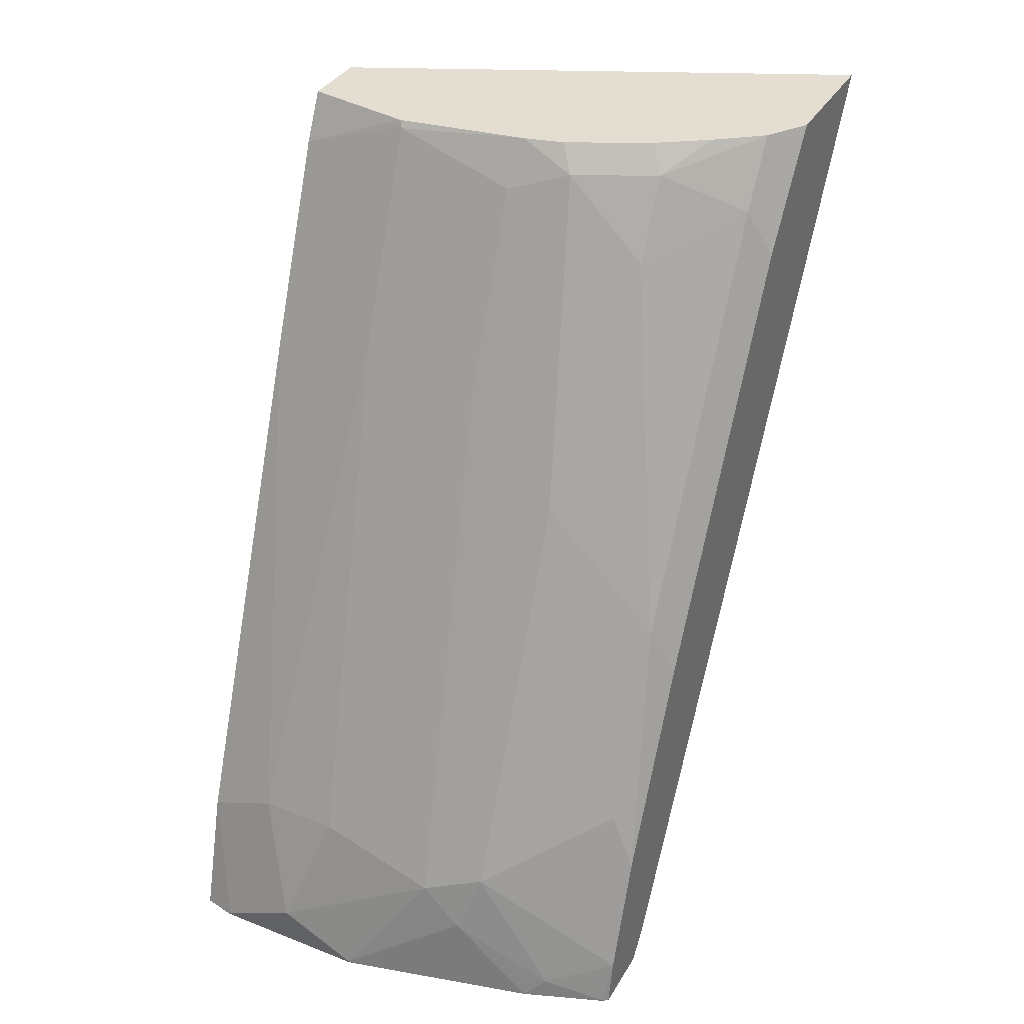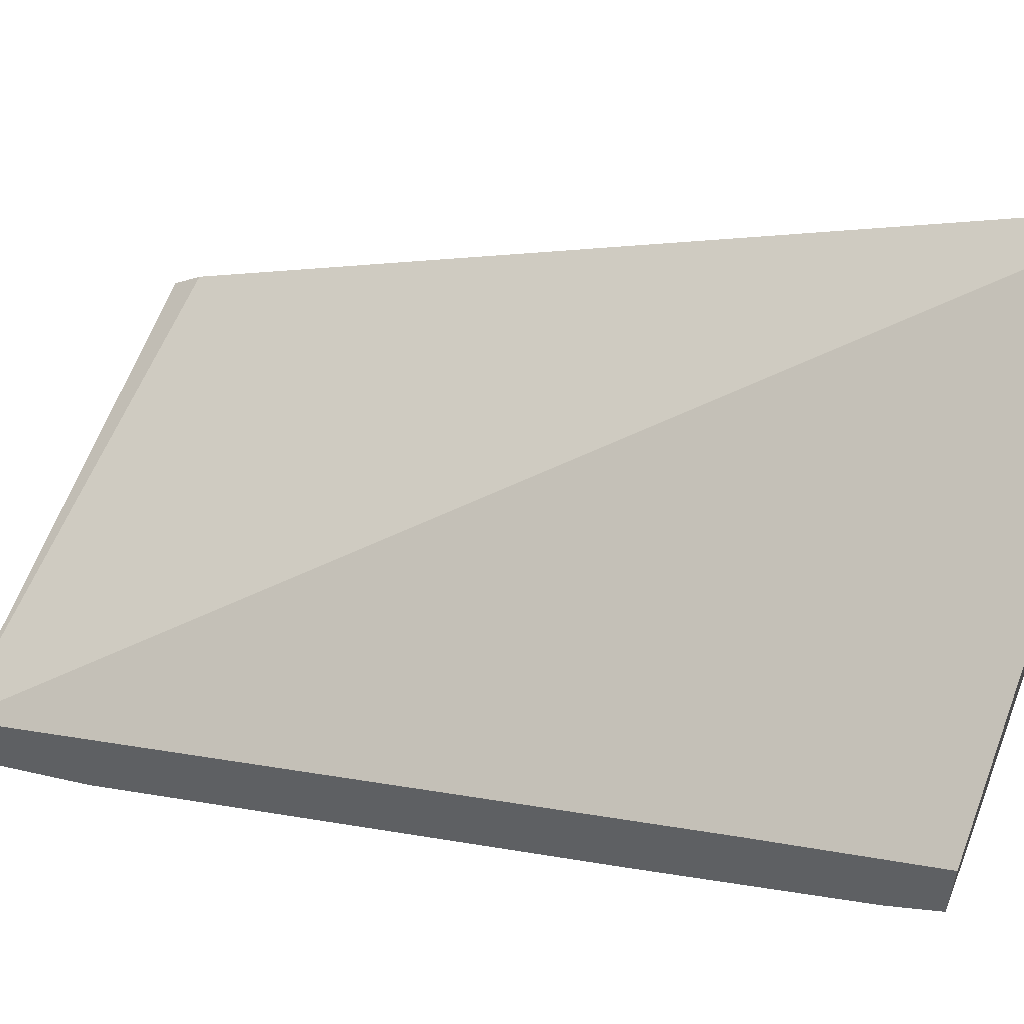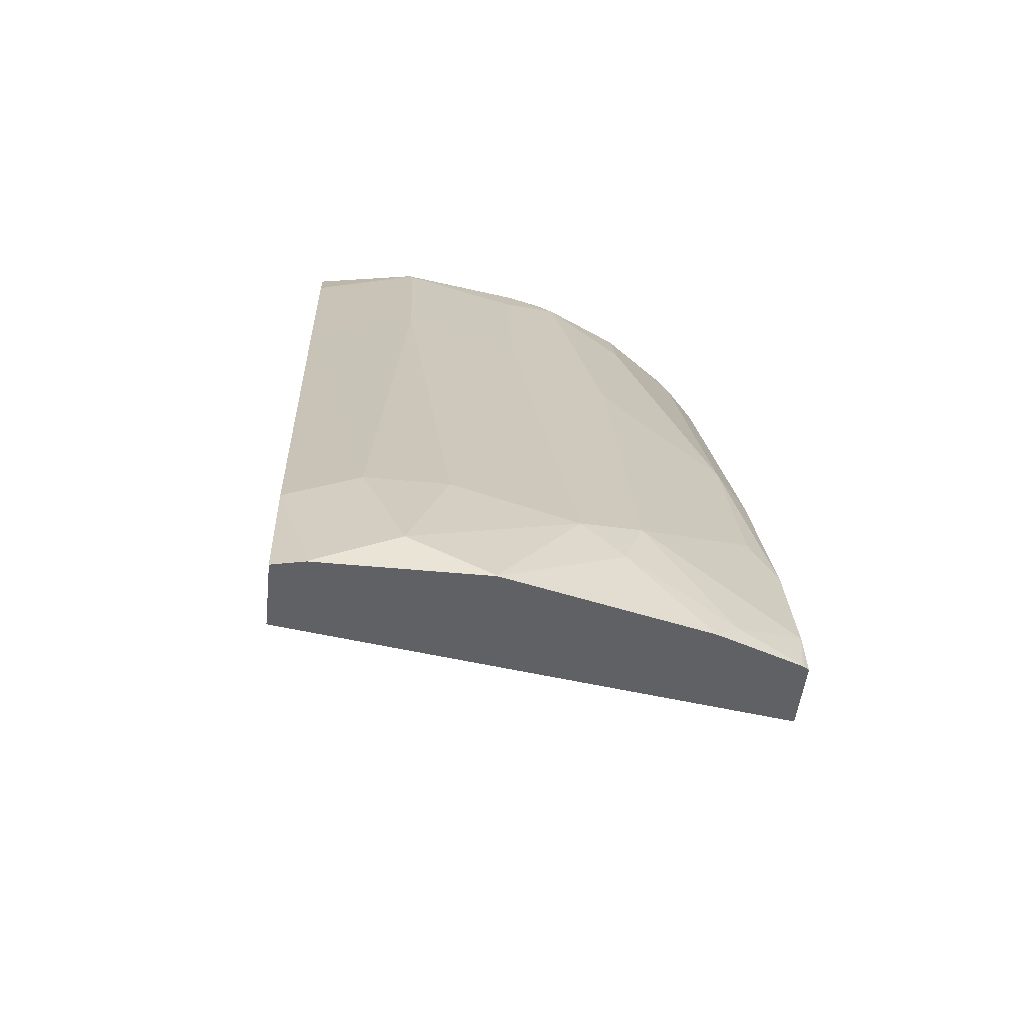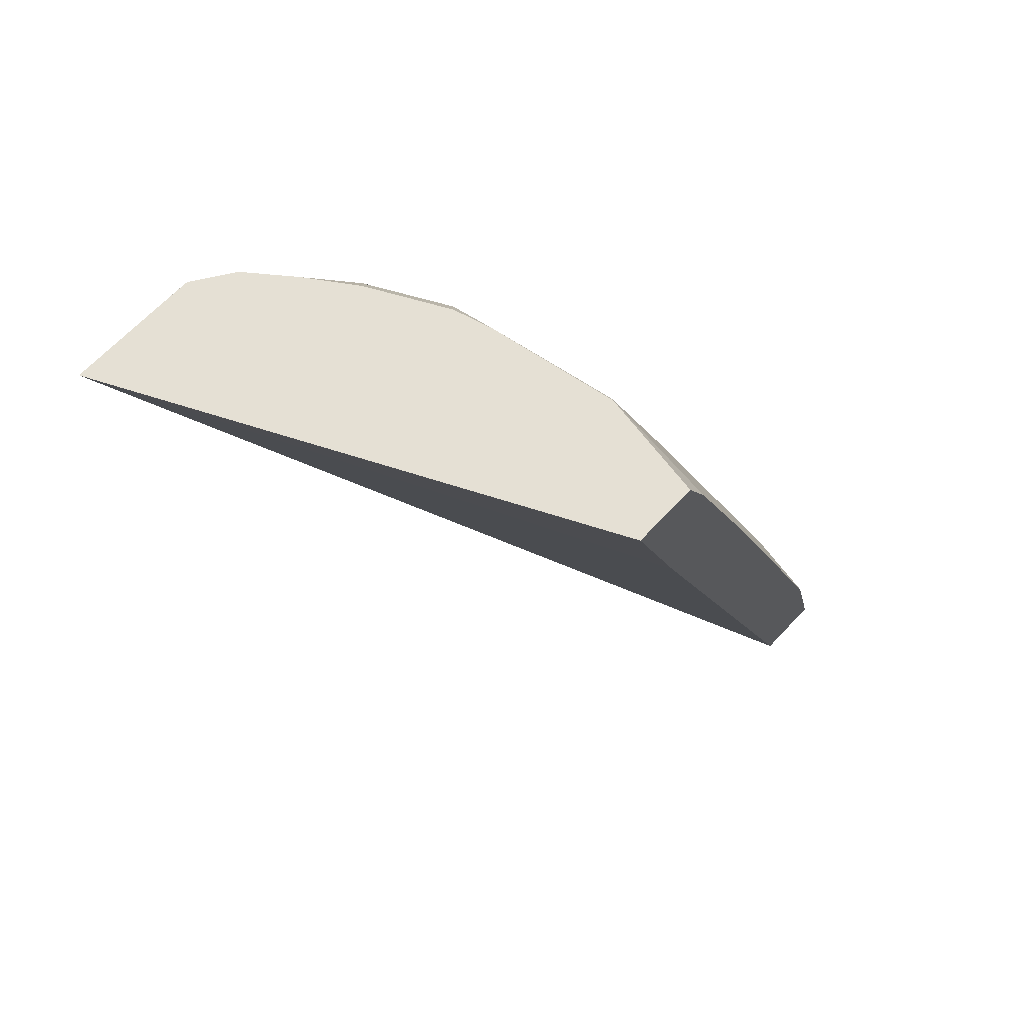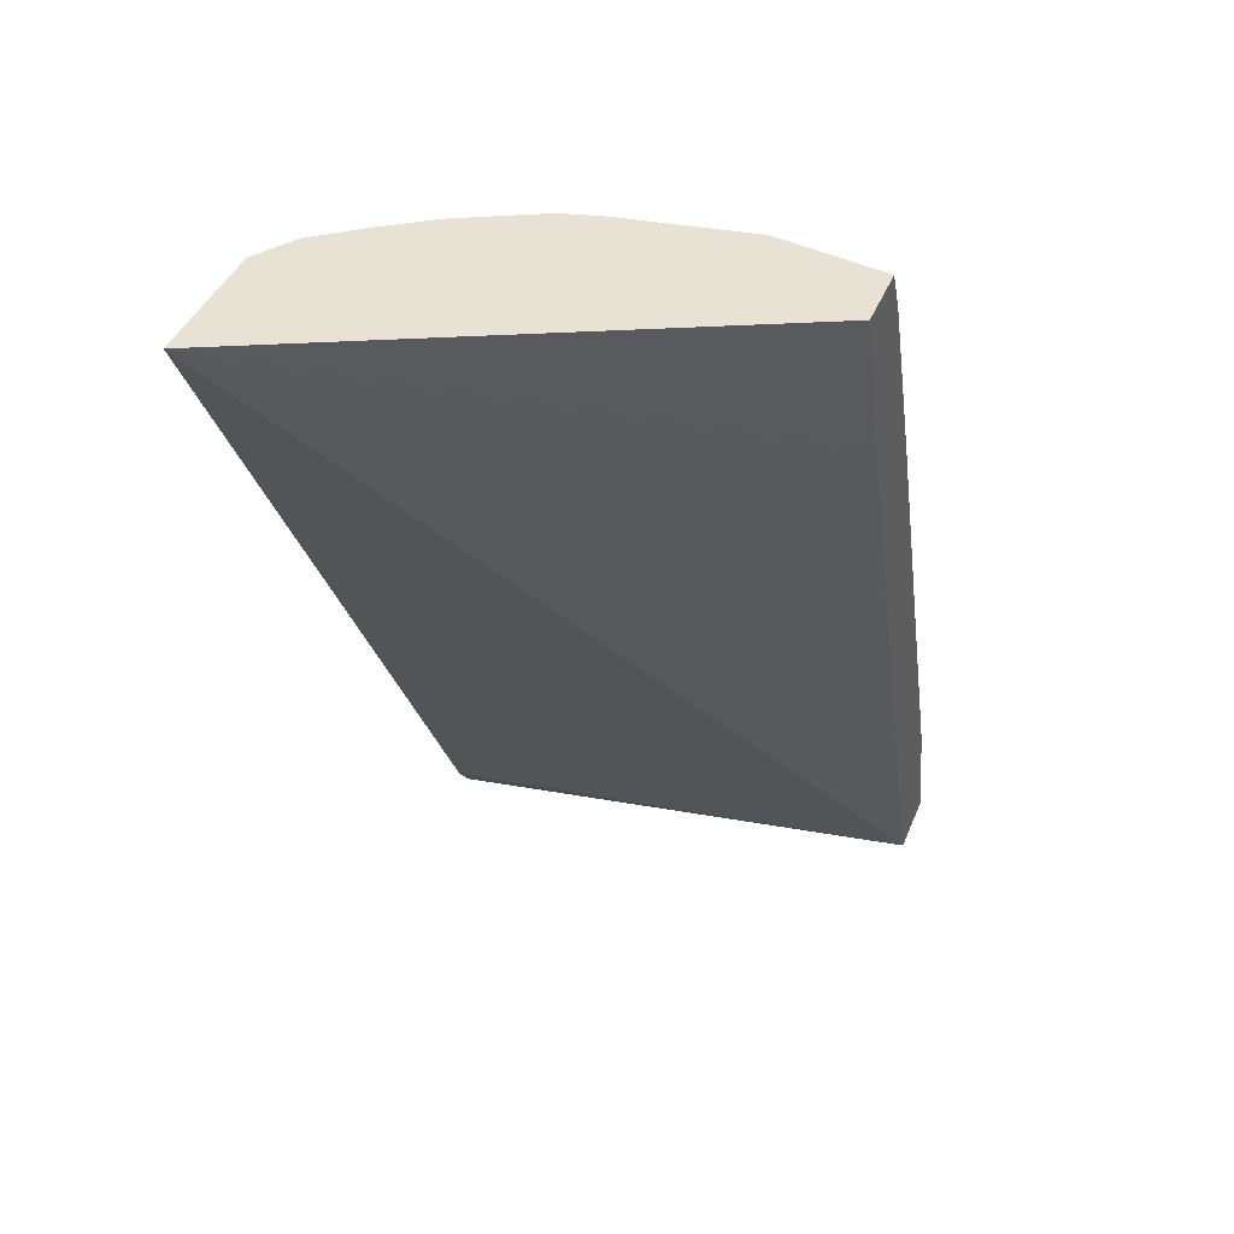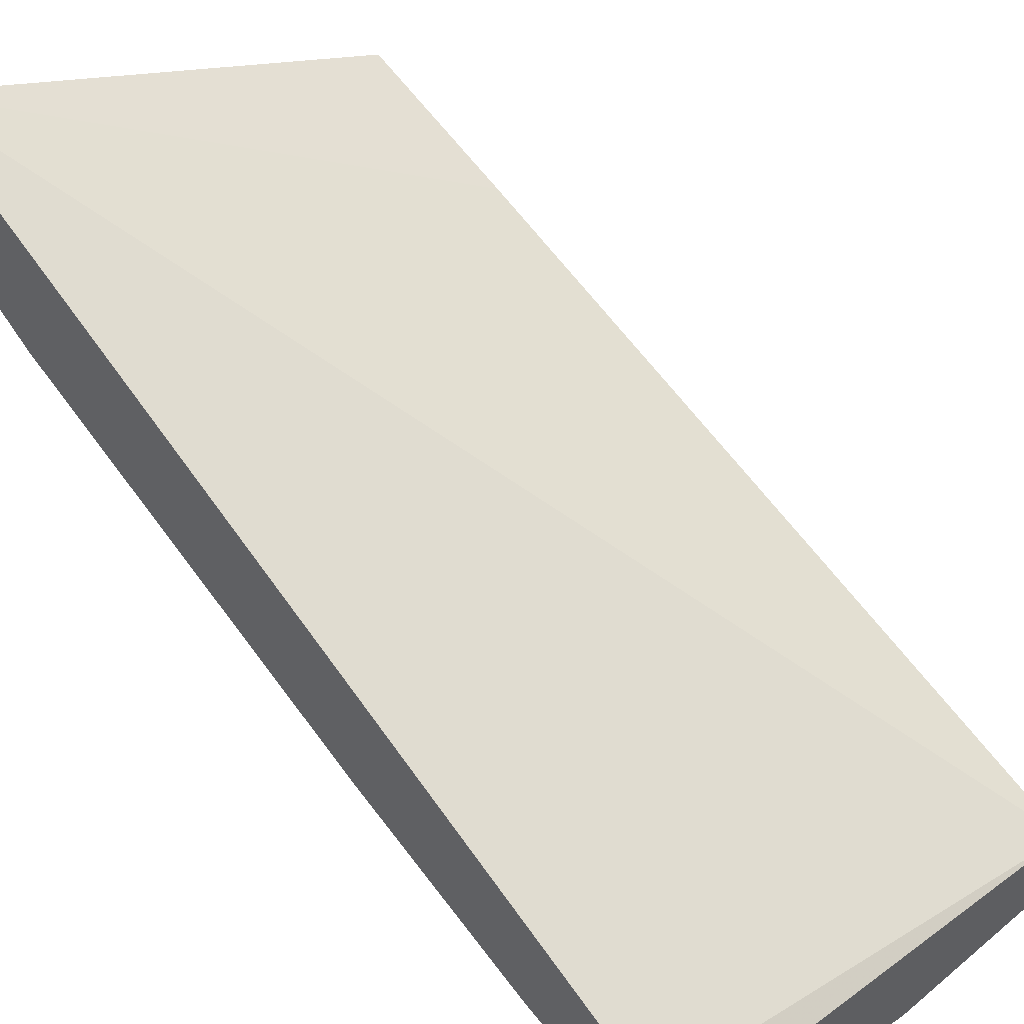
<metadata>
{"format":"obj","ext":"obj","renderer":"f3d","projection":"perspective","resolution":1024,"background":"white","views":[{"elev":36.3,"azim":27.1,"up":"+Z"},{"elev":55.3,"azim":-68.7,"up":"+Y"},{"elev":-48.5,"azim":-6.1,"up":"+Z"},{"elev":65.3,"azim":-137.0,"up":"+Z"},{"elev":40.7,"azim":-159.1,"up":"+Z"},{"elev":48.4,"azim":137.3,"up":"+Y"}]}
</metadata>
<code>
v 7.03e-06 -0.3954 -0.1977
v -0.03952 -0.3954 -0.2174
v 0.03956 -0.3954 -0.2174
v 0.07908 -0.3756 -0.1581
v 0.01978 -0.3756 -0.1384
v -0.01977 -0.3756 -0.1384
v -0.05581 -0.3918 -0.2174
v -0.0401 -0.3954 -0.218
v -0.05581 -0.3746 -0.1542
v 0.03956 -0.3954 -0.218
v 0.04237 -0.3948 -0.218
v 0.09884 -0.3756 -0.1779
v 0.1087 -0.3657 -0.1483
v 0.1087 -0.3262 -0.0494
v 0.05933 -0.2373 0.1977
v 0.05933 -0.2768 0.09883
v 7.03e-06 -0.2768 0.1186
v -0.05581 -0.2768 0.09883
v -0.05581 -0.3919 -0.2179
v -0.05581 -0.3919 -0.218
v 0.1378 -0.371 -0.218
v 0.1483 -0.3657 -0.2076
v 0.1813 -0.3493 -0.1944
v 0.1813 -0.3295 -0.135
v 0.168 -0.3262 -0.1087
v 0.1483 -0.3262 -0.08893
v 0.1087 -0.2867 0.04942
v 0.08895 -0.2274 0.2076
v 0.06272 -0.2257 0.2209
v 7.03e-06 -0.2373 0.2175
v -0.05581 -0.2373 0.1977
v -0.05581 -0.3568 -0.218
v 0.1774 -0.3561 -0.218
v 0.1779 -0.3559 -0.2174
v 0.179 -0.3553 -0.218
v 0.1813 -0.3538 -0.218
v 0.1813 -0.284 -0.0323
v 0.168 -0.2867 -0.009872
v 0.1285 -0.2274 0.1681
v 0.1285 -0.2076 0.2076
v 0.1217 -0.2012 0.2209
v 0.1023 -0.2108 0.2209
v 0.08231 -0.2207 0.2209
v 0.08175 -0.2209 0.2209
v 0.06653 -0.2247 0.2209
v -0.001687 -0.2356 0.2209
v -0.05581 -0.2257 0.2209
v 0.1813 -0.3097 -0.2043
v 0.1813 -0.3206 -0.218
v -0.05581 -0.2222 0.1395
v 0.1811 -0.08229 0.2209
v 0.1812 -0.08223 0.2209
v 0.1813 -0.08232 0.2207
v 0.1813 -0.205 0.1259
v 0.168 -0.1879 0.1878
v 0.168 -0.1681 0.2209
v 0.1456 -0.1852 0.2209
v -0.05581 -0.1928 0.2209
v 0.1813 -0.08238 0.2209
v 0.1813 -0.08232 0.2208
v 0.1813 -0.1852 0.1654
v 0.1813 -0.1483 0.2208
v 0.1812 -0.1483 0.2209
v 0.1813 -0.1694 0.1891
v 0.1813 -0.138 0.2209
f 28 40 41
f 28 41 42
f 28 42 43
f 28 43 44
f 28 44 45
f 29 44 43
f 29 46 30
f 29 45 44
f 28 39 40
f 29 43 42
f 29 42 41
f 29 41 57
f 28 45 29
f 27 39 28
f 23 37 24
f 25 38 26
f 24 38 25
f 24 37 38
f 23 54 37
f 23 61 54
f 23 64 61
f 23 62 64
f 23 65 62
f 23 59 65
f 23 60 59
f 23 53 60
f 23 48 53
f 29 57 56
f 27 38 39
f 29 56 63
f 40 55 56
f 29 65 59
f 62 65 63
f 56 64 62
f 56 61 64
f 56 62 63
f 55 61 56
f 54 61 55
f 52 60 53
f 52 59 60
f 50 58 51
f 23 49 48
f 40 57 41
f 40 56 57
f 39 55 40
f 38 55 39
f 37 55 38
f 37 54 55
f 33 35 34
f 32 53 48
f 32 52 53
f 32 51 52
f 32 50 51
f 32 48 49
f 31 46 47
f 30 46 31
f 29 47 46
f 29 58 47
f 29 51 58
f 29 52 51
f 29 59 52
f 29 63 65
f 23 36 49
f 17 30 31
f 23 34 35
f 7 58 50
f 7 47 58
f 7 31 47
f 7 18 31
f 7 9 18
f 7 19 8
f 6 18 9
f 6 17 18
f 5 17 6
f 5 16 17
f 4 16 5
f 4 15 16
f 4 14 15
f 7 50 32
f 4 13 14
f 3 12 4
f 3 11 12
f 3 10 11
f 2 9 7
f 2 6 9
f 2 7 8
f 1 6 2
f 1 5 6
f 1 4 5
f 1 3 4
f 1 10 3
f 1 8 10
f 1 2 8
f 23 35 36
f 7 32 20
f 4 12 13
f 8 20 32
f 7 20 19
f 22 34 23
f 21 34 22
f 21 33 34
f 17 31 18
f 15 17 16
f 15 30 17
f 15 28 29
f 14 28 15
f 14 27 28
f 14 38 27
f 14 26 38
f 13 26 14
f 13 25 26
f 15 29 30
f 13 23 24
f 8 32 49
f 13 24 25
f 8 49 36
f 8 36 35
f 8 35 33
f 8 21 11
f 8 33 21
f 8 19 20
f 11 21 12
f 12 21 22
f 12 22 13
f 13 22 23
f 8 11 10

</code>
